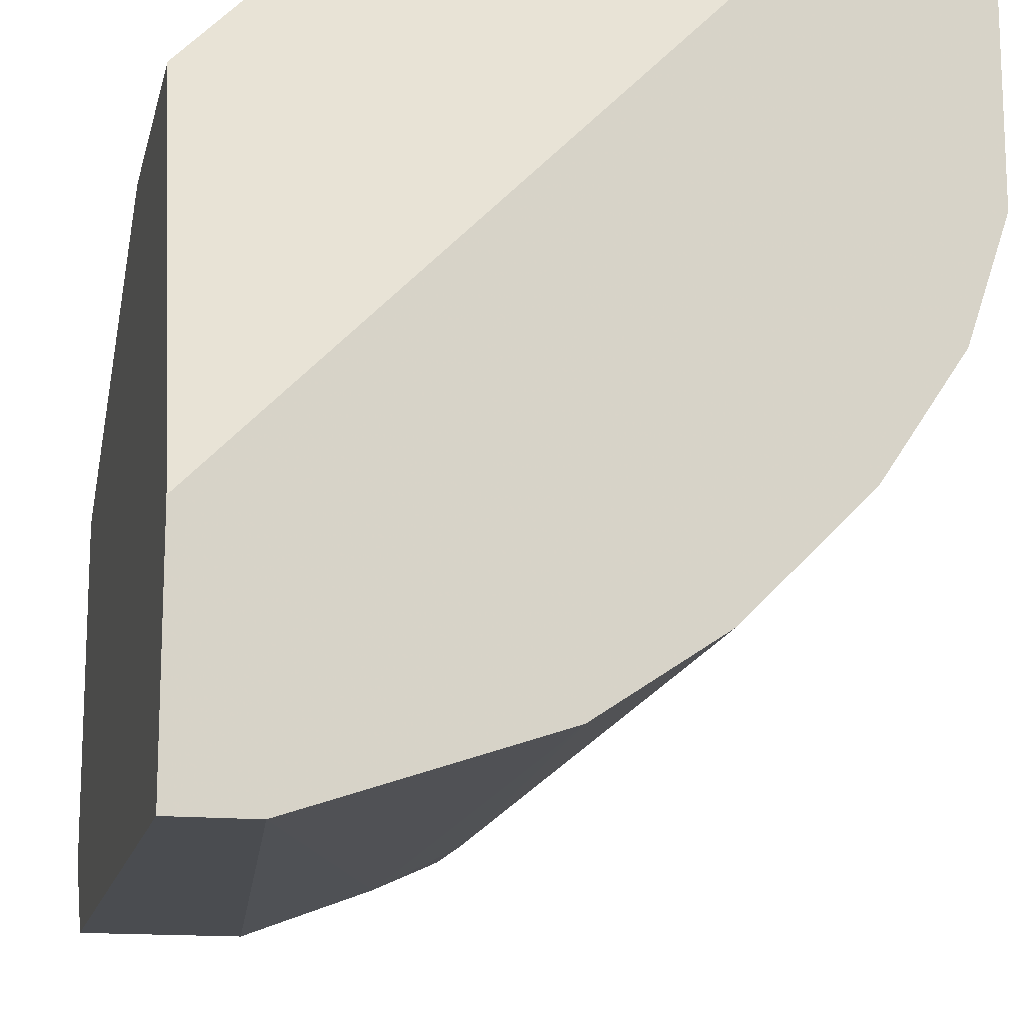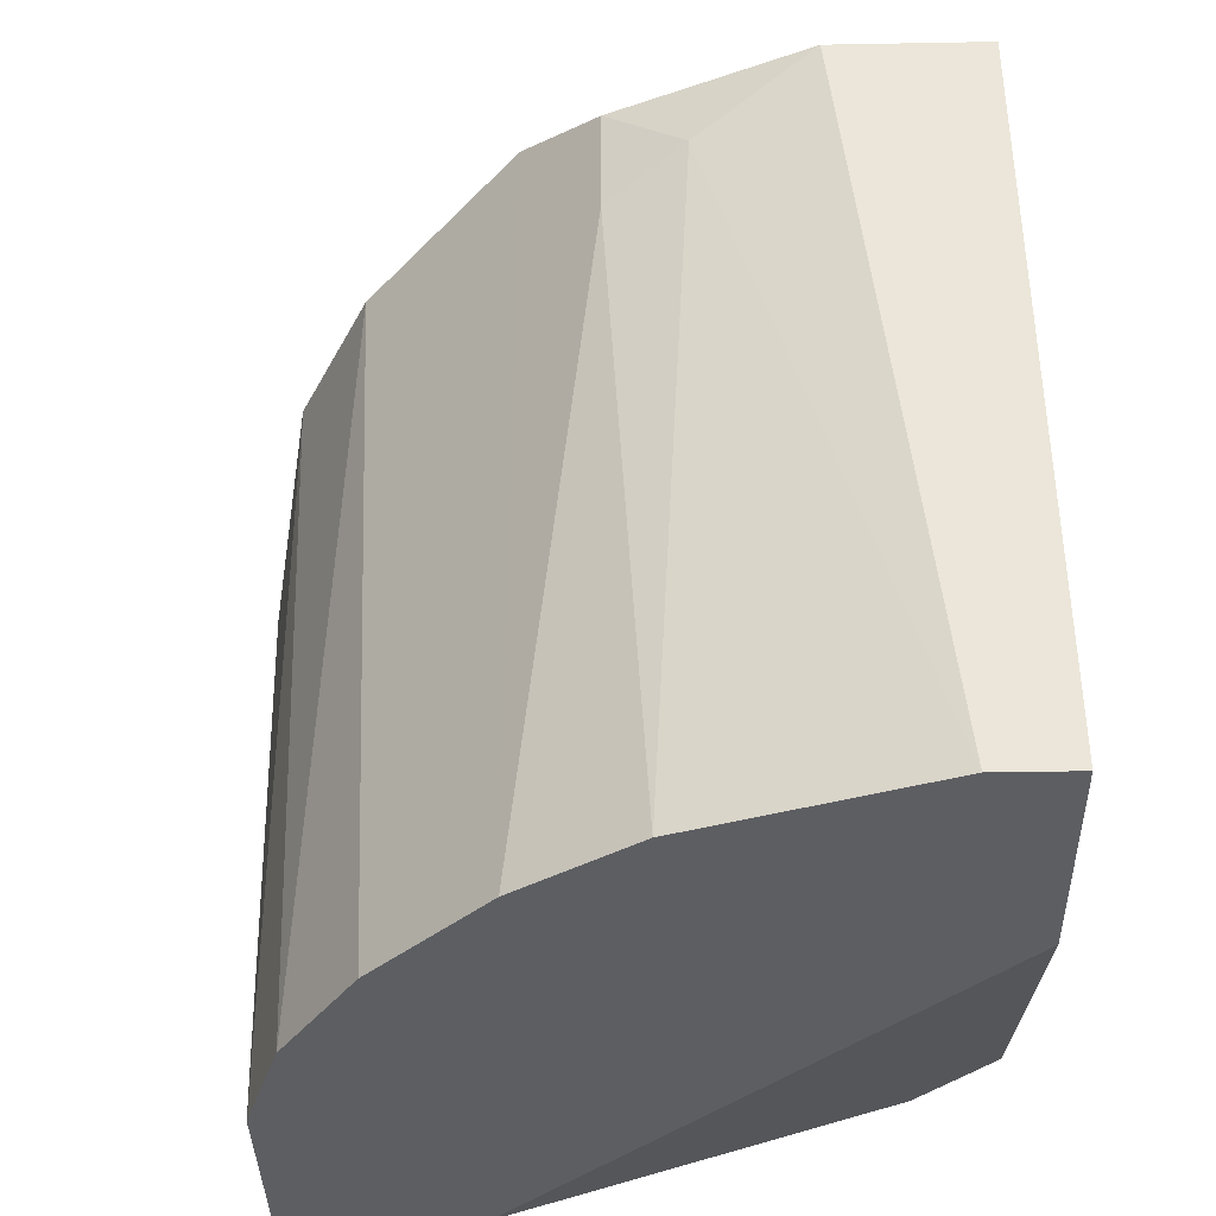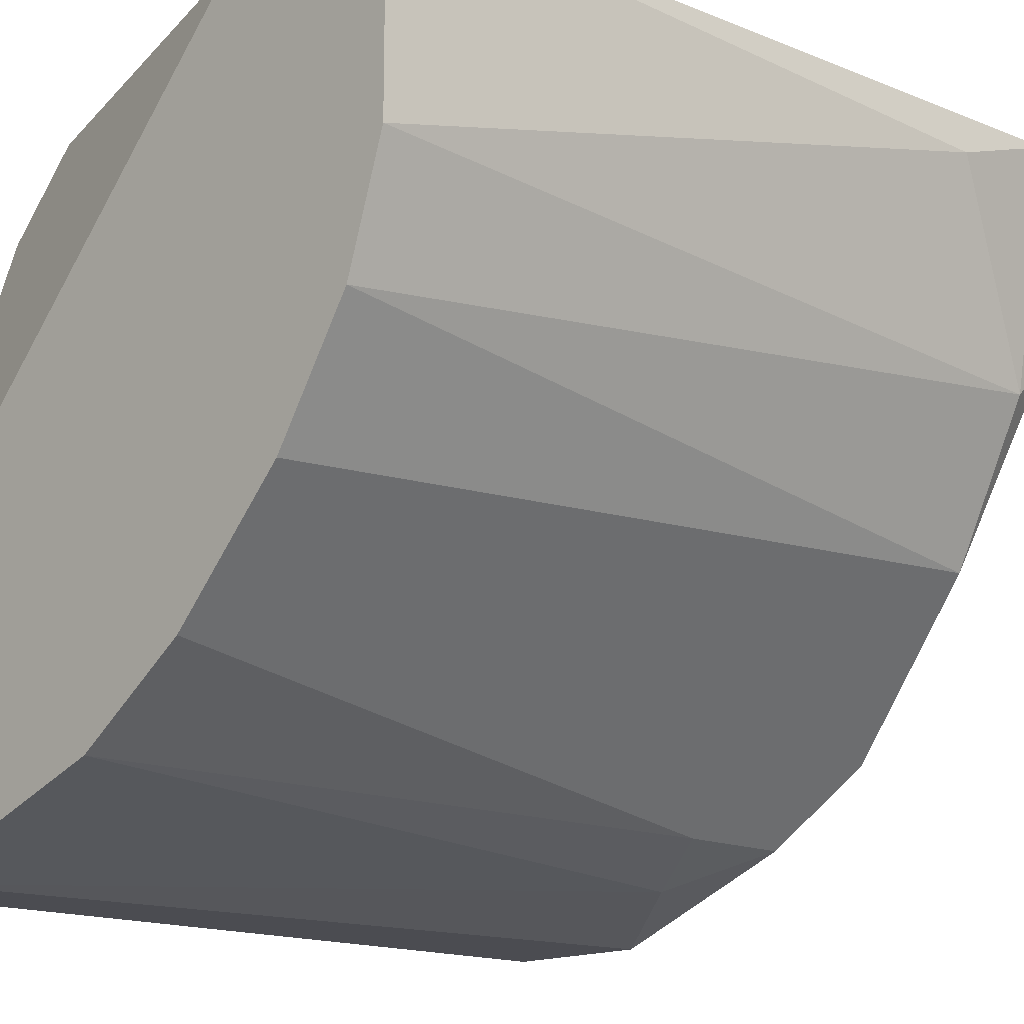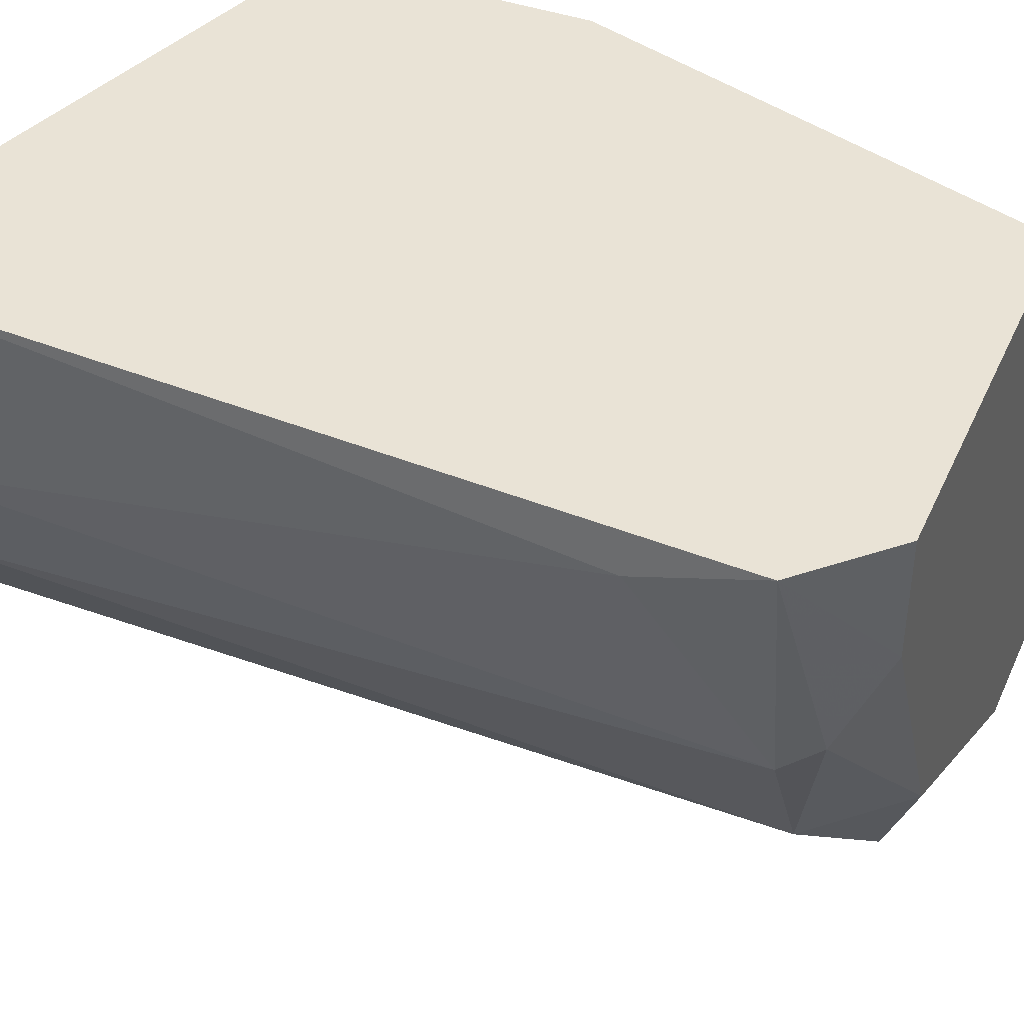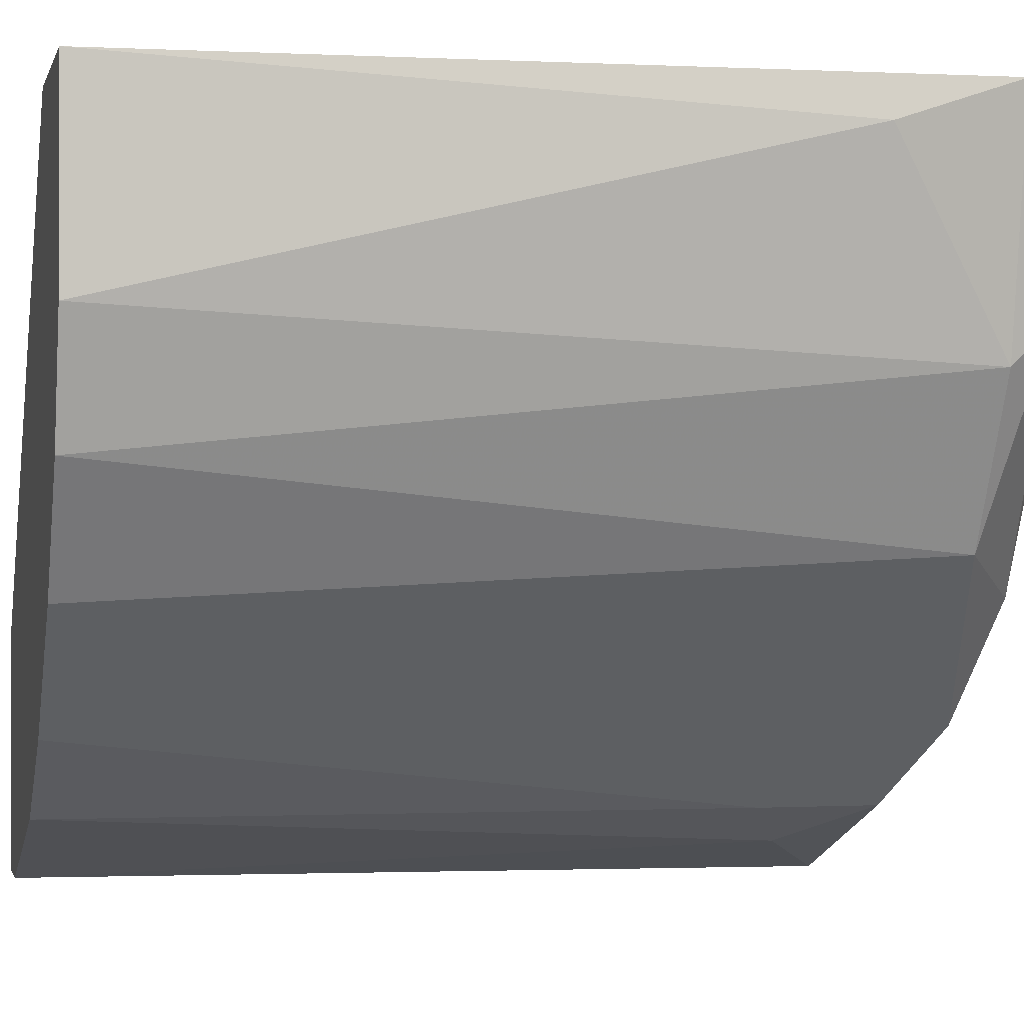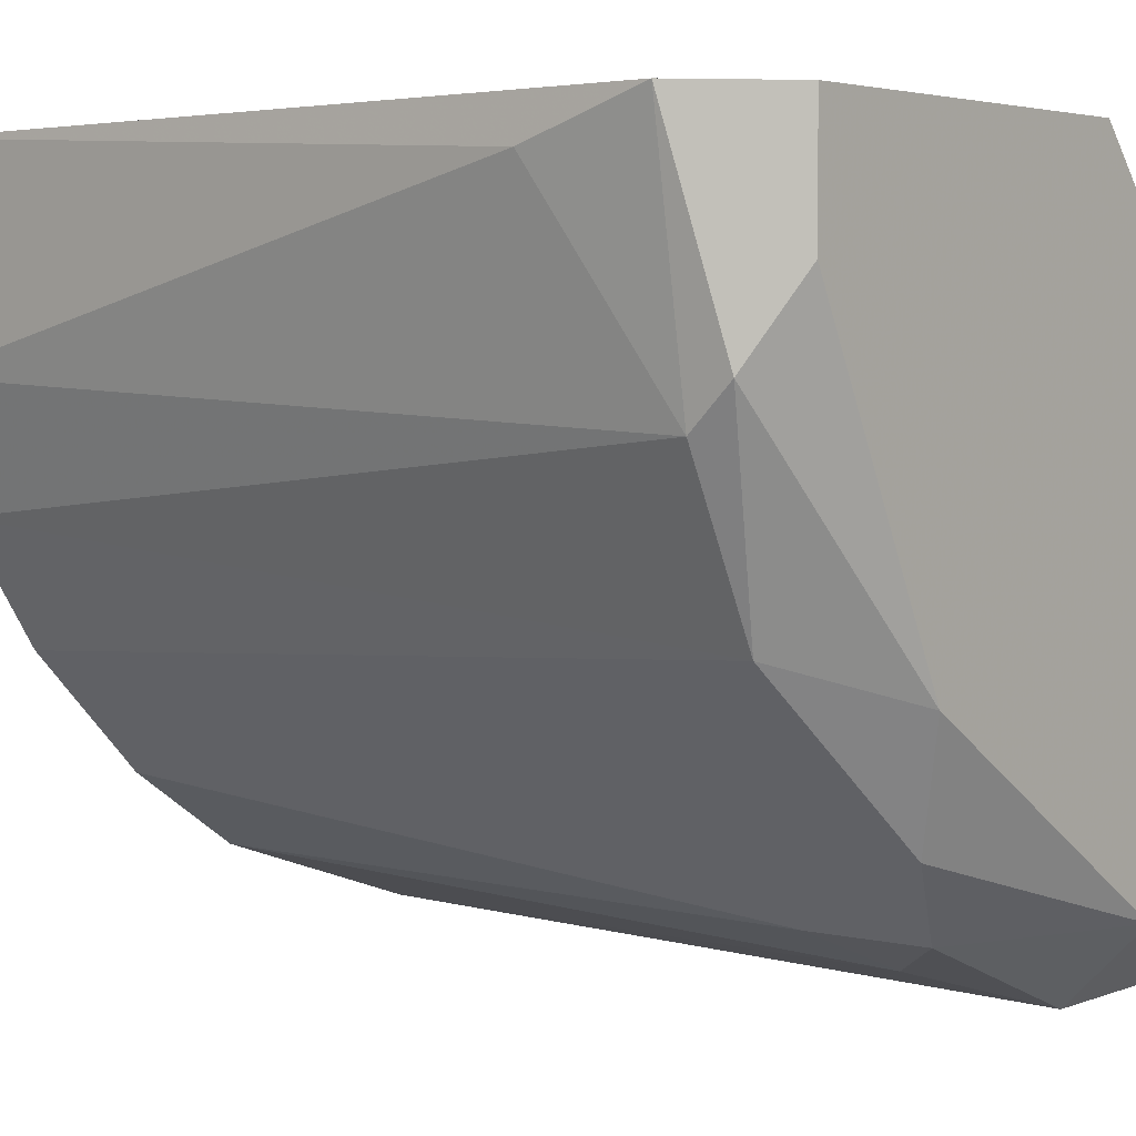
<metadata>
{"format":"obj","ext":"obj","renderer":"f3d","projection":"perspective","resolution":1024,"background":"white","views":[{"elev":-14.7,"azim":167.6,"up":"+Y"},{"elev":-38.2,"azim":1.3,"up":"+Z"},{"elev":-15.4,"azim":-133.6,"up":"+Y"},{"elev":42.1,"azim":-67.0,"up":"+Y"},{"elev":-0.8,"azim":-103.2,"up":"+Y"},{"elev":3.6,"azim":-51.3,"up":"+Y"}]}
</metadata>
<code>
v -0.007352 -0.009217 0.03098
v -0.007352 -0.009217 0.0178
v -0.002959 -0.01173 0.03036
v -0.002959 -0.01047 0.03161
v -0.01112 -0.000427 0.0178
v -0.01112 -0.003567 0.03098
v -0.01112 -0.003567 0.0178
v -0.01112 -0.004196 0.03036
v -0.00547 -0.01047 0.0178
v -0.009235 -0.007334 0.0178
v -0.004842 -0.0111 0.0291
v -0.006096 -0.01047 0.02847
v -0.006096 -0.01047 0.03036
v -0.001703 -0.000427 0.02408
v -0.001703 -0.000427 0.01968
v -0.001703 -0.01173 0.0178
v -0.000446 -0.004823 0.03161
v -0.000446 -0.001684 0.02408
v -0.000446 -0.001684 0.01968
v -0.000446 -0.007961 0.0178
v -0.000446 -0.01173 0.0178
v -0.000446 -0.01173 0.03036
v -0.000446 -0.01047 0.03161
v -0.00798 -0.007334 0.03161
v -0.00798 -0.000427 0.0178
v -0.009864 -0.006705 0.03036
v -0.004214 -0.000427 0.03161
v -0.01175 -0.000427 0.03036
v -0.01175 -0.001056 0.02847
v -0.01049 -0.000427 0.03161
v -0.01049 -0.002311 0.03161
v -0.01049 -0.005452 0.0178
f 12 11 13
f 19 17 21
f 21 10 5
f 27 5 28
f 21 17 22
f 10 21 9
f 5 27 14
f 21 22 3
f 17 27 31
f 5 10 7
f 3 22 4
f 17 31 4
f 21 5 25
f 5 14 25
f 19 21 20
f 25 19 20
f 21 25 20
f 14 19 15
f 19 25 15
f 25 14 15
f 7 10 32
f 8 7 32
f 10 26 32
f 26 8 32
f 27 17 18
f 17 19 18
f 14 27 18
f 19 14 18
f 9 21 16
f 21 3 16
f 22 17 23
f 17 4 23
f 4 22 23
f 27 28 30
f 31 27 30
f 28 31 30
f 1 4 24
f 4 31 24
f 26 1 24
f 10 9 2
f 12 1 2
f 9 12 2
f 26 10 2
f 1 26 2
f 28 5 29
f 8 28 29
f 5 7 29
f 7 8 29
f 12 9 11
f 9 16 11
f 16 3 11
f 28 8 6
f 31 28 6
f 8 26 6
f 24 31 6
f 26 24 6
f 3 4 13
f 4 1 13
f 1 12 13
f 11 3 13

</code>
